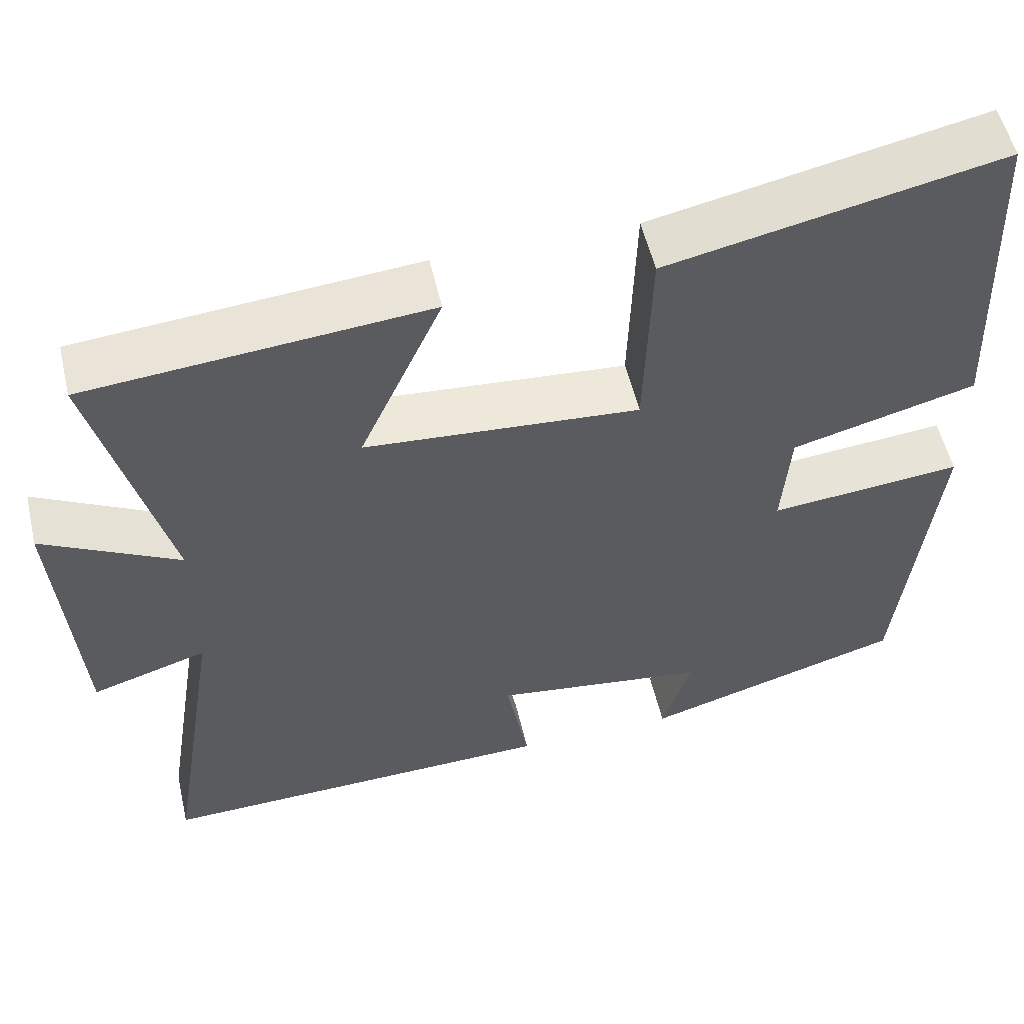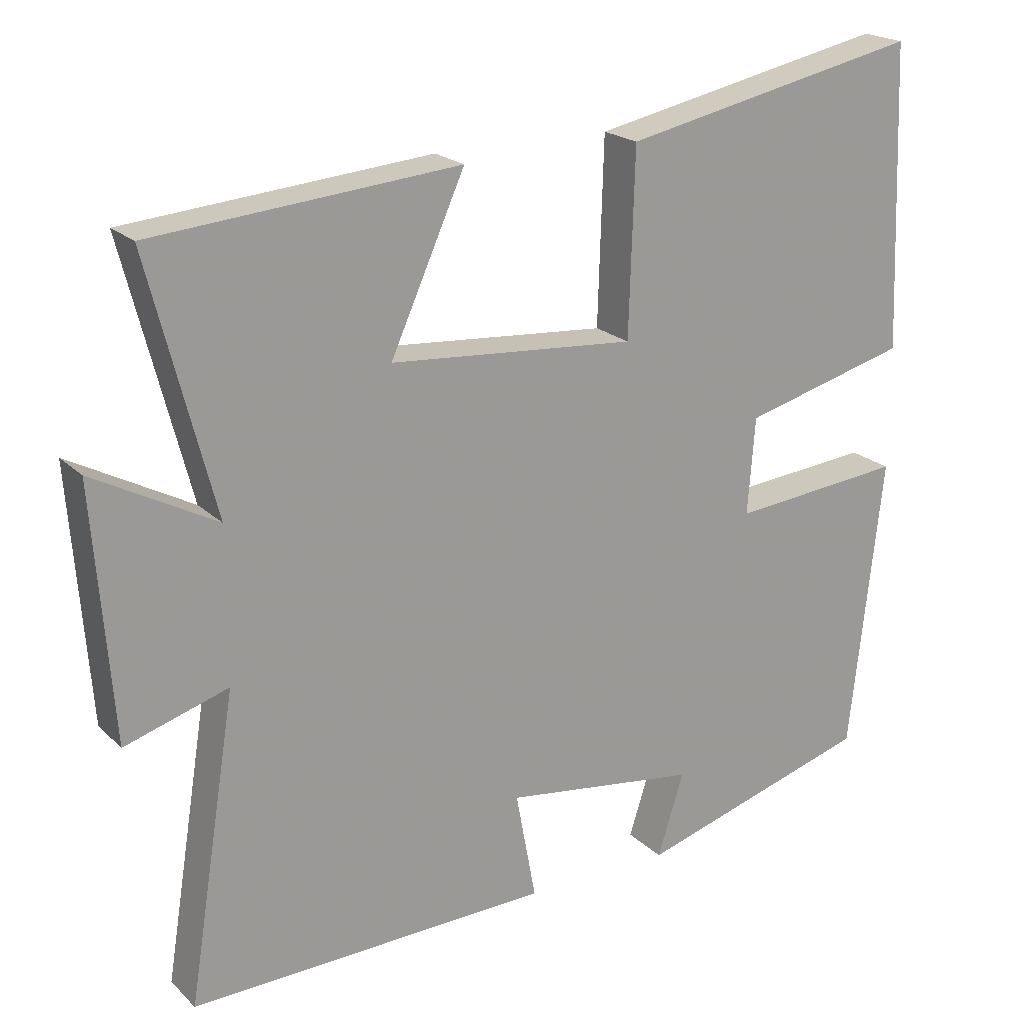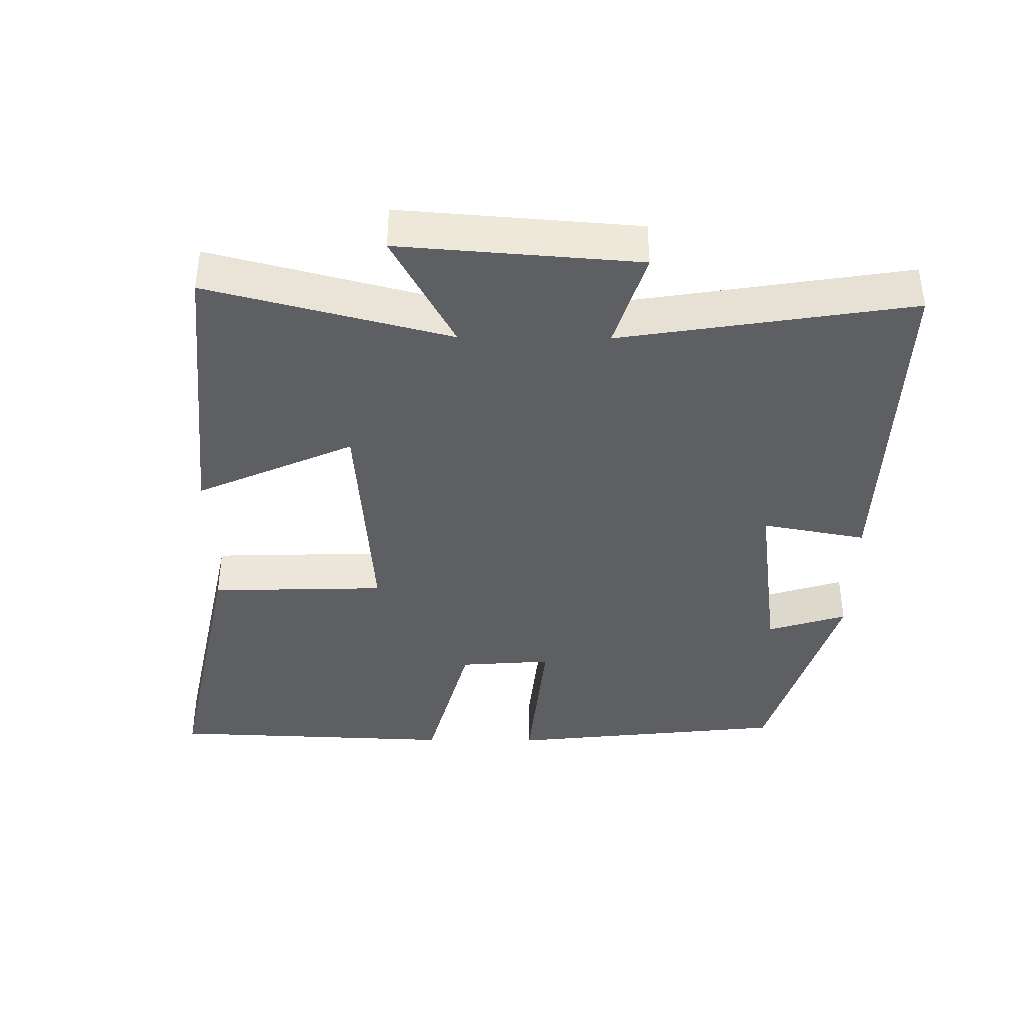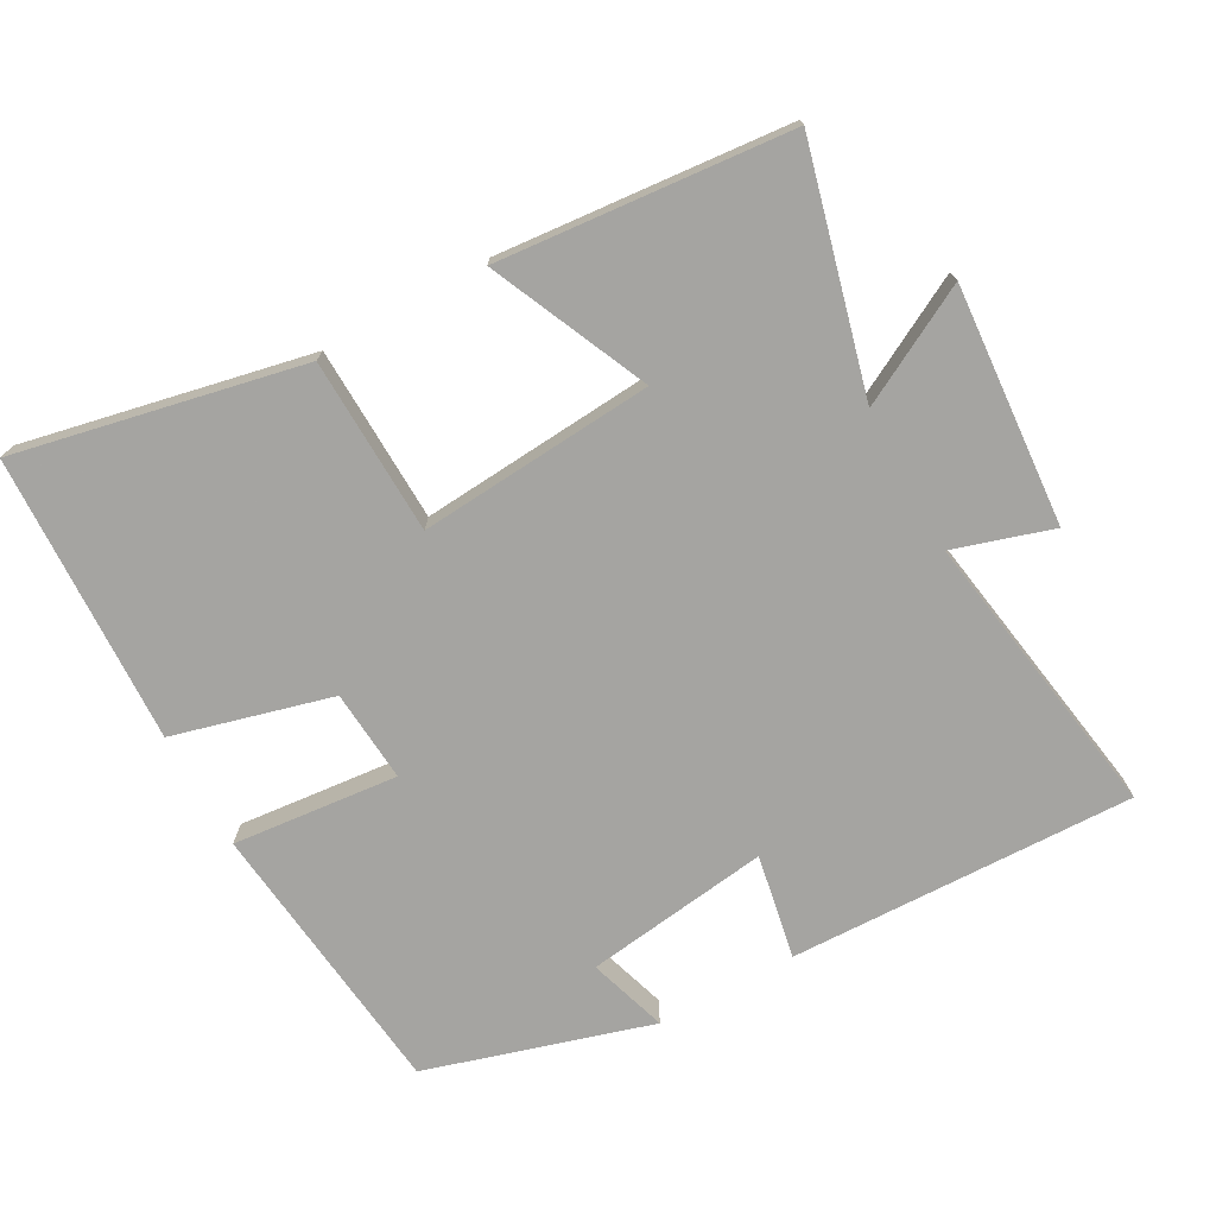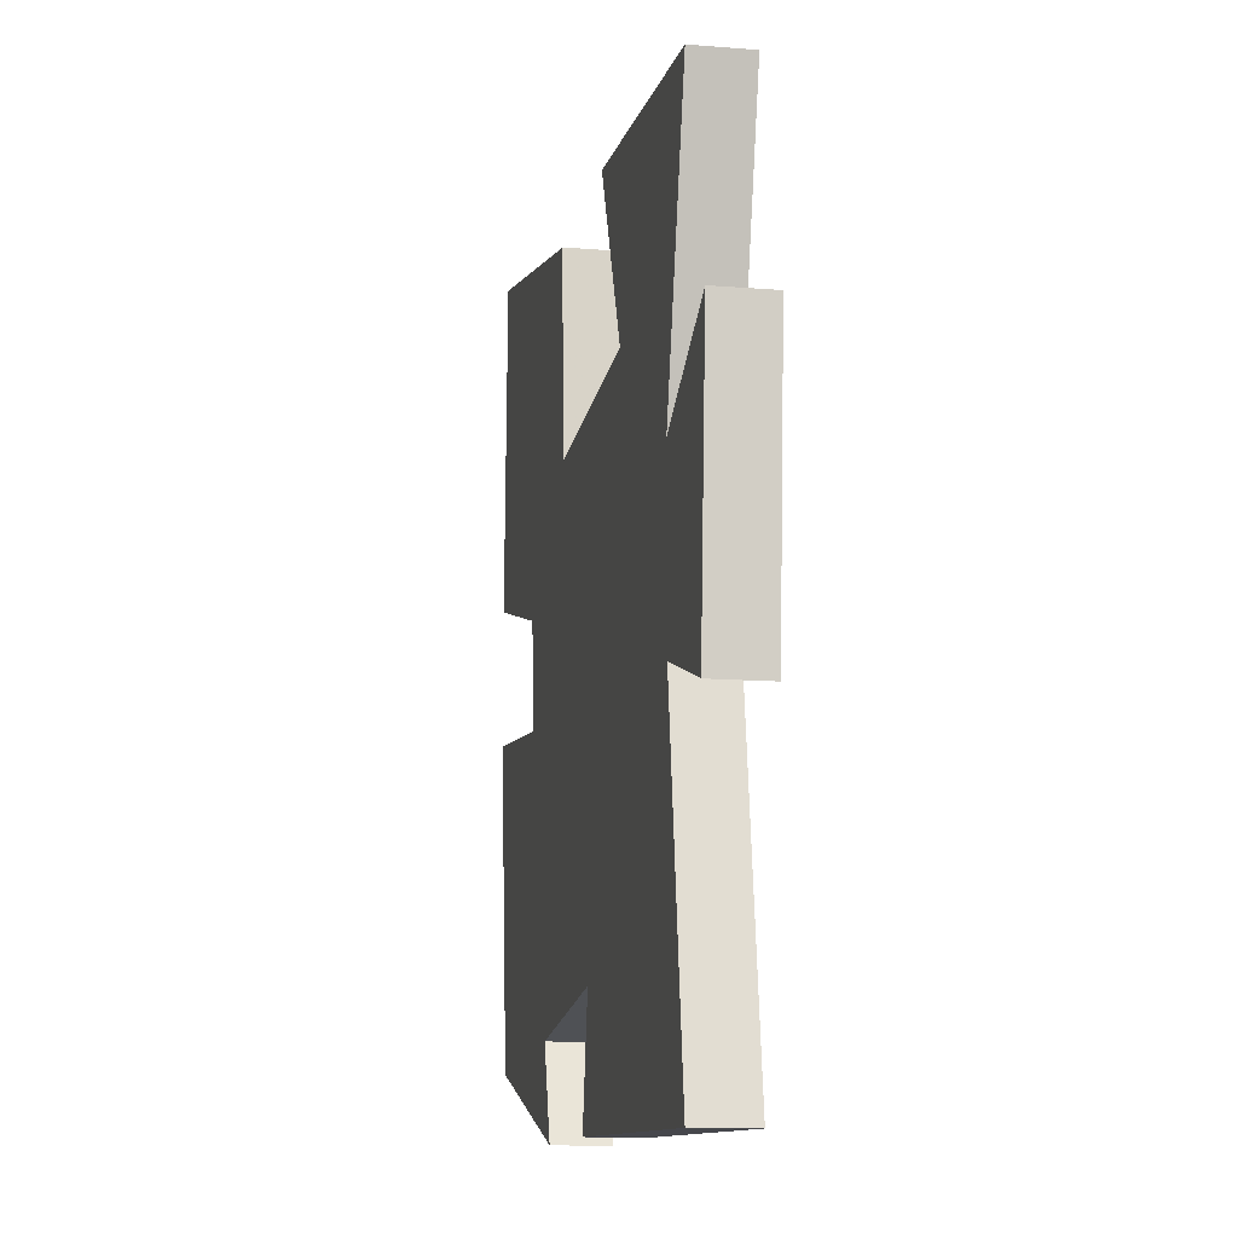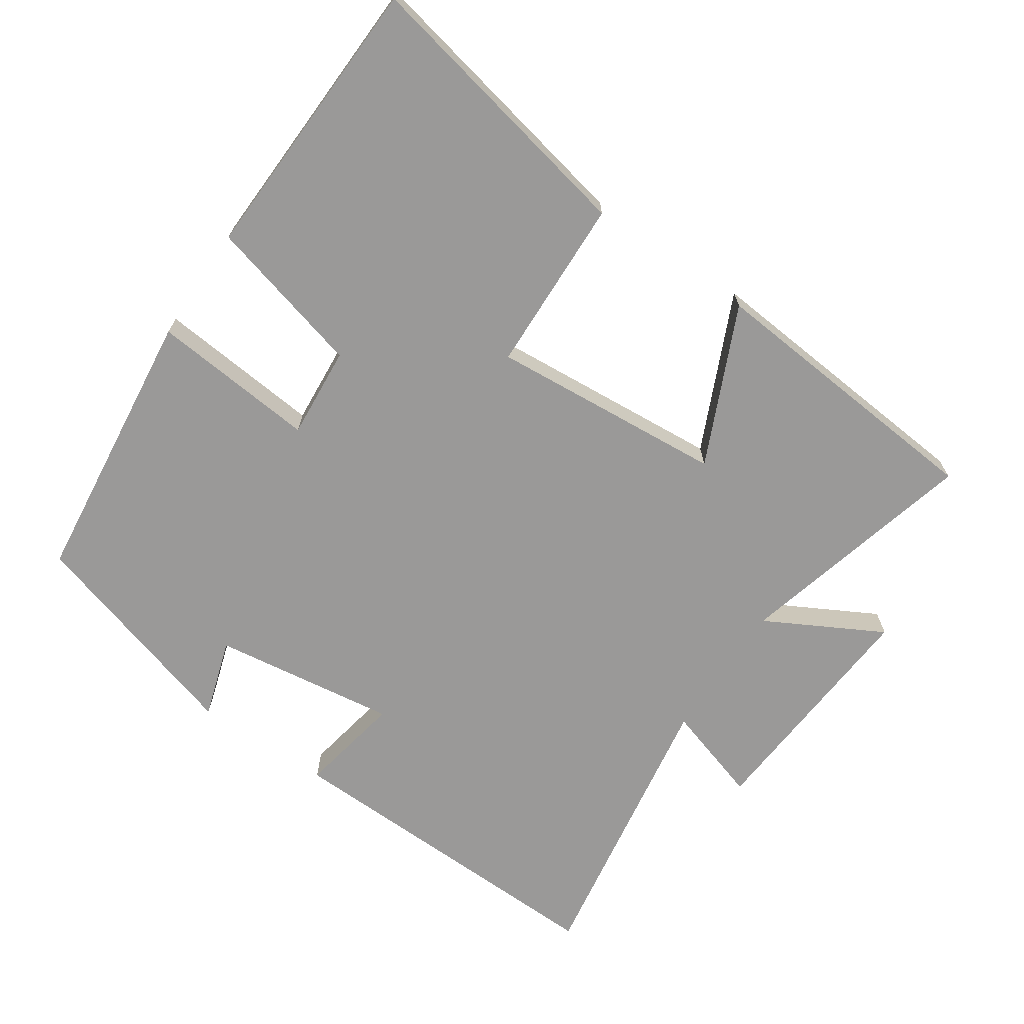
<metadata>
{"format":"obj","ext":"obj","renderer":"f3d","projection":"perspective","resolution":1024,"background":"white","views":[{"elev":54.4,"azim":166.9,"up":"+Z"},{"elev":20.5,"azim":148.5,"up":"+Z"},{"elev":-39.6,"azim":89.4,"up":"+Y"},{"elev":-73.4,"azim":28.9,"up":"+Y"},{"elev":-12.5,"azim":79.2,"up":"+Z"},{"elev":-69.1,"azim":-34.0,"up":"+Y"}]}
</metadata>
<code>
v 0.59 0.07 0.463
v 0.5 0.07 0.115
v 0.668 0.07 0.205
v 0.642 0.07 -0.139
v 0.5 0.07 -0.095
v 0.567 0.07 -0.514
v 0.07 0.07 -0.5
v 0.098 0.07 -0.35
v -0.168 0.07 -0.386
v -0.132 0.07 -0.5
v -0.455 0.07 -0.404
v -0.5 0.07 0
v -0.262 0.07 -0.023
v -0.28 0.07 0.209
v -0.5 0.07 0.17
v -0.484 0.07 0.586
v -0.073 0.07 0.5
v -0.065 0.07 0.247
v 0.273 0.07 0.273
v 0.171 0.07 0.5
v 0.59 0 0.463
v 0.5 0 0.115
v 0.668 0 0.205
v 0.642 0 -0.139
v 0.5 0 -0.095
v 0.567 0 -0.514
v 0.07 0 -0.5
v 0.098 0 -0.35
v -0.168 0 -0.386
v -0.132 0 -0.5
v -0.455 0 -0.404
v -0.5 0 0
v -0.262 0 -0.023
v -0.28 0 0.209
v -0.5 0 0.17
v -0.484 0 0.586
v -0.073 0 0.5
v -0.065 0 0.247
v 0.273 0 0.273
v 0.171 0 0.5
f 19 20 1 2
f 18 19 2
f 15 16 17 18
f 15 18 2
f 11 12 13
f 9 10 11
f 8 9 11 13
f 5 6 7 8
f 5 8 13 14
f 2 3 4 5
f 15 2 5
f 15 14 5
f 22 21 40 39
f 22 39 38
f 38 37 36 35
f 22 38 35
f 33 32 31
f 31 30 29
f 33 31 29 28
f 28 27 26 25
f 34 33 28 25
f 25 24 23 22
f 25 22 35
f 25 34 35
f 1 21 22 2
f 2 22 23 3
f 3 23 24 4
f 4 24 25 5
f 5 25 26 6
f 6 26 27 7
f 7 27 28 8
f 8 28 29 9
f 9 29 30 10
f 10 30 31 11
f 11 31 32 12
f 12 32 33 13
f 13 33 34 14
f 14 34 35 15
f 15 35 36 16
f 16 36 37 17
f 17 37 38 18
f 18 38 39 19
f 19 39 40 20
f 20 40 21 1

</code>
